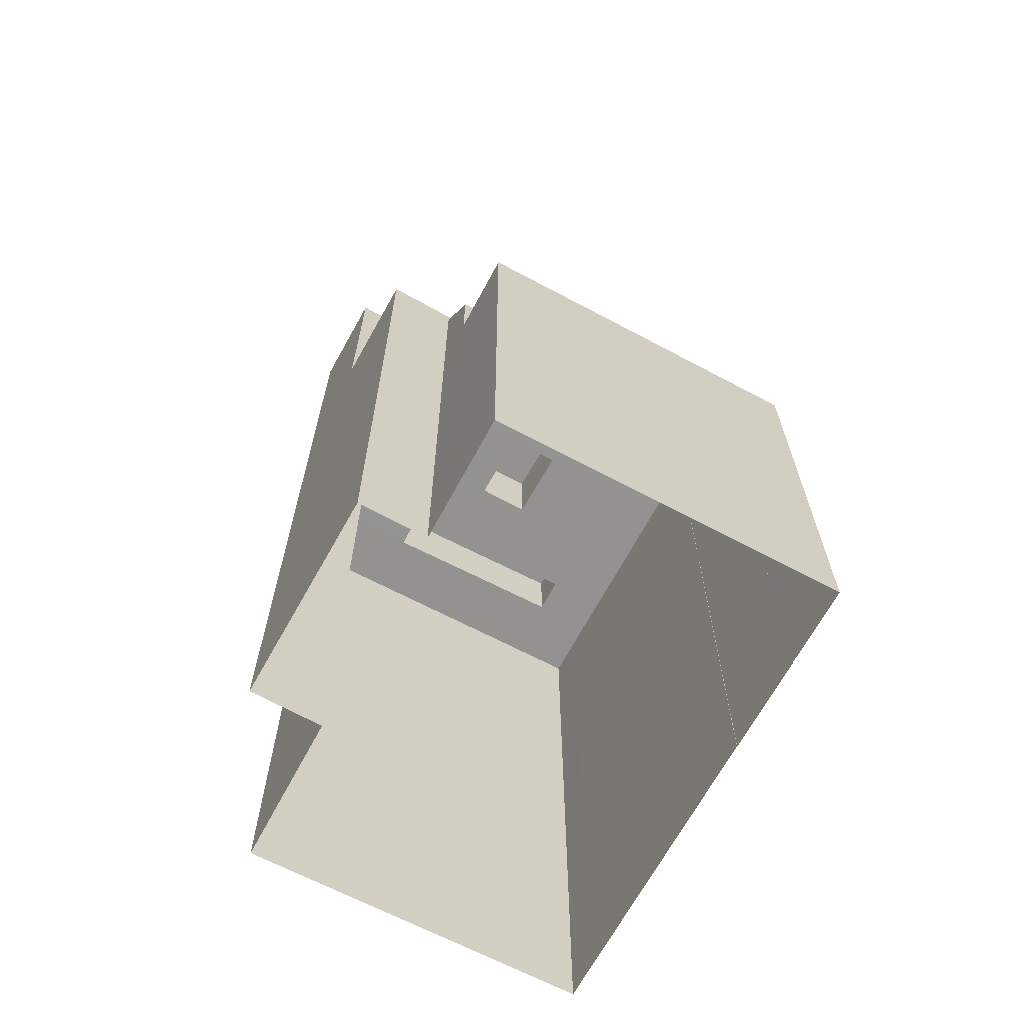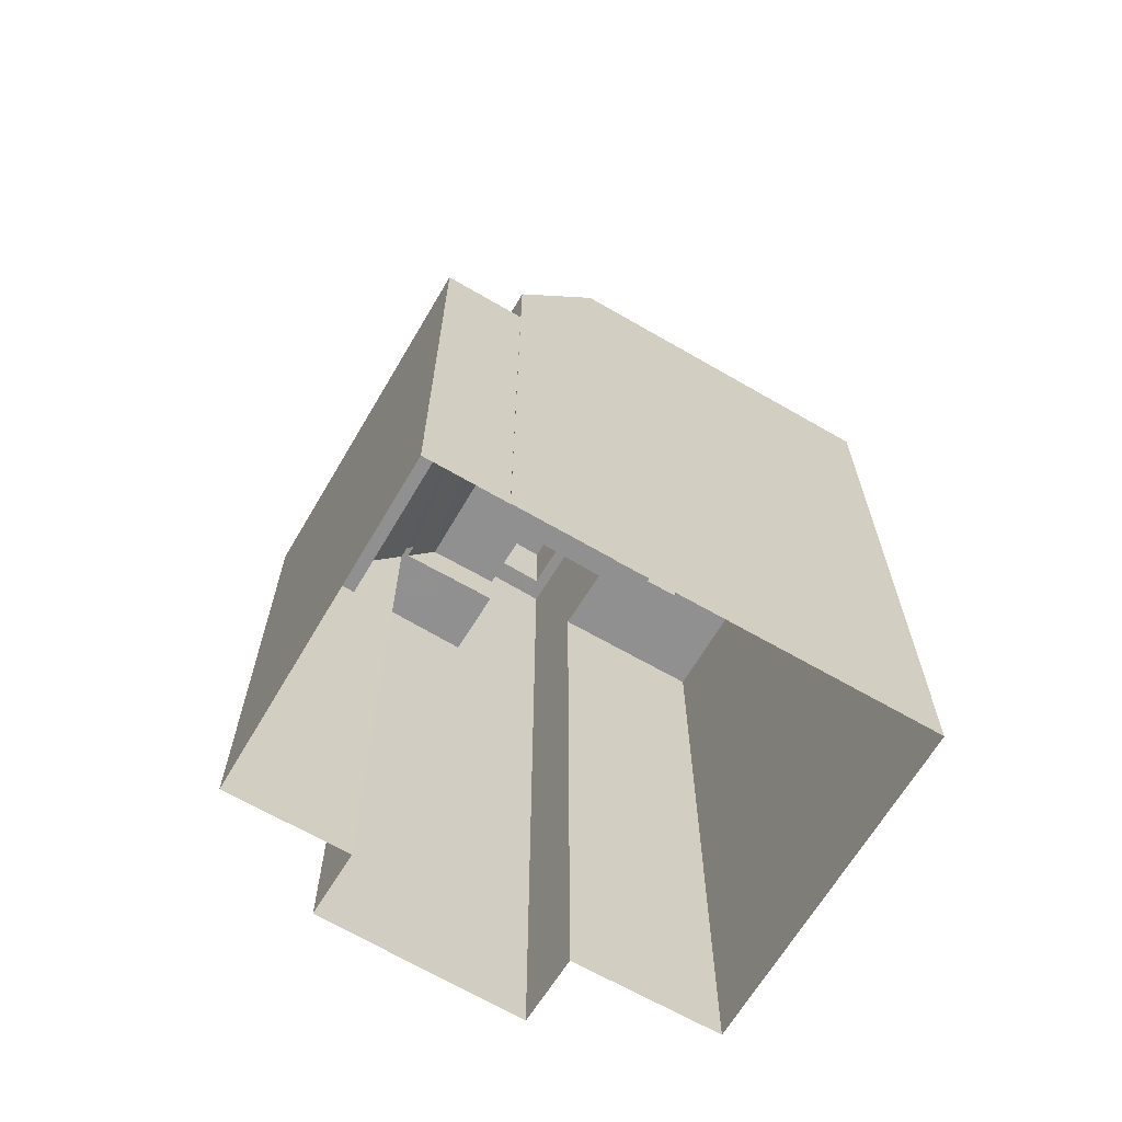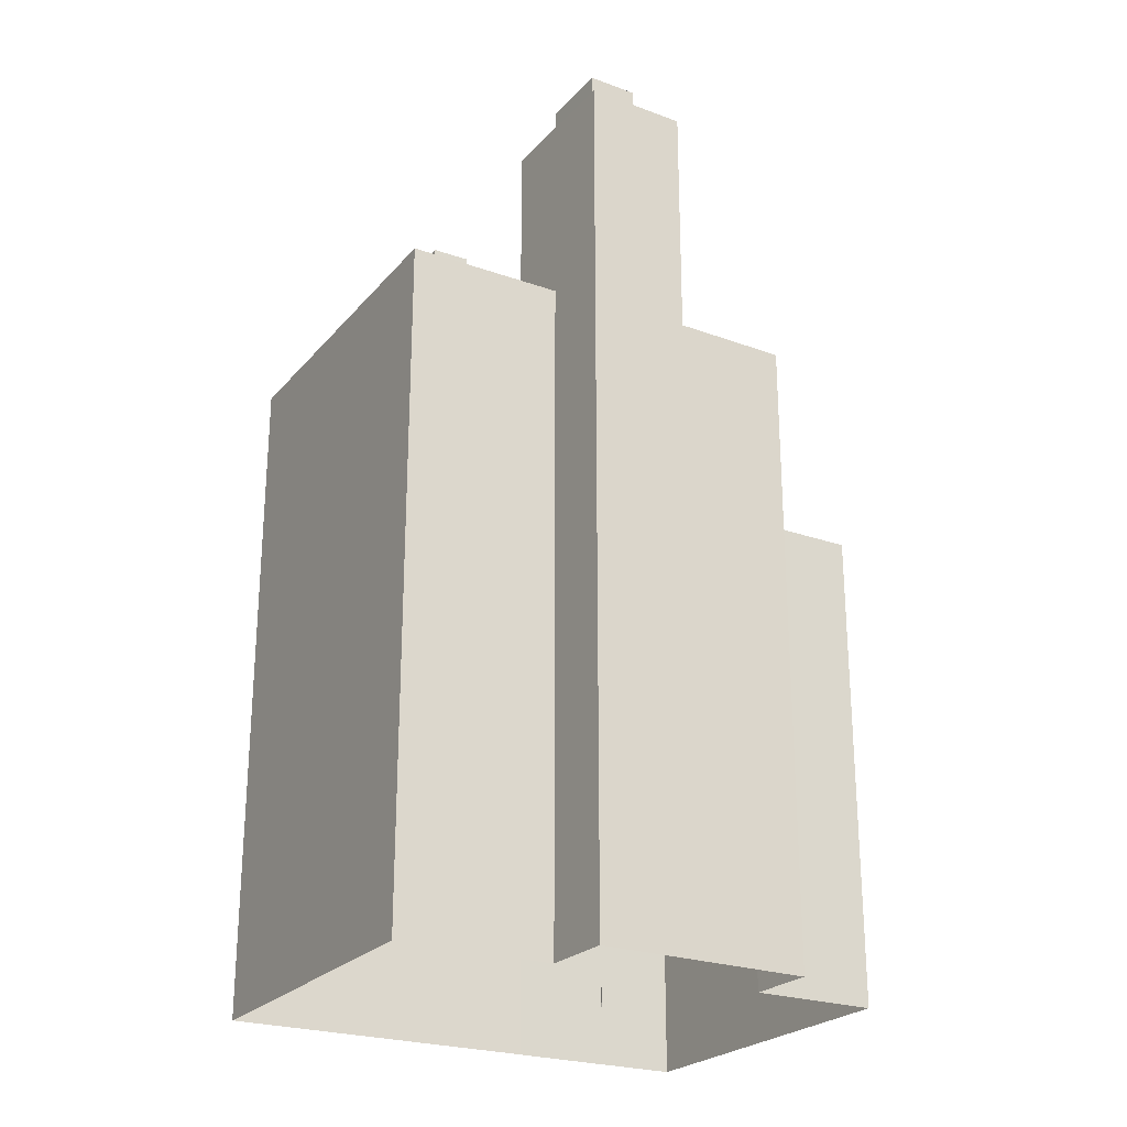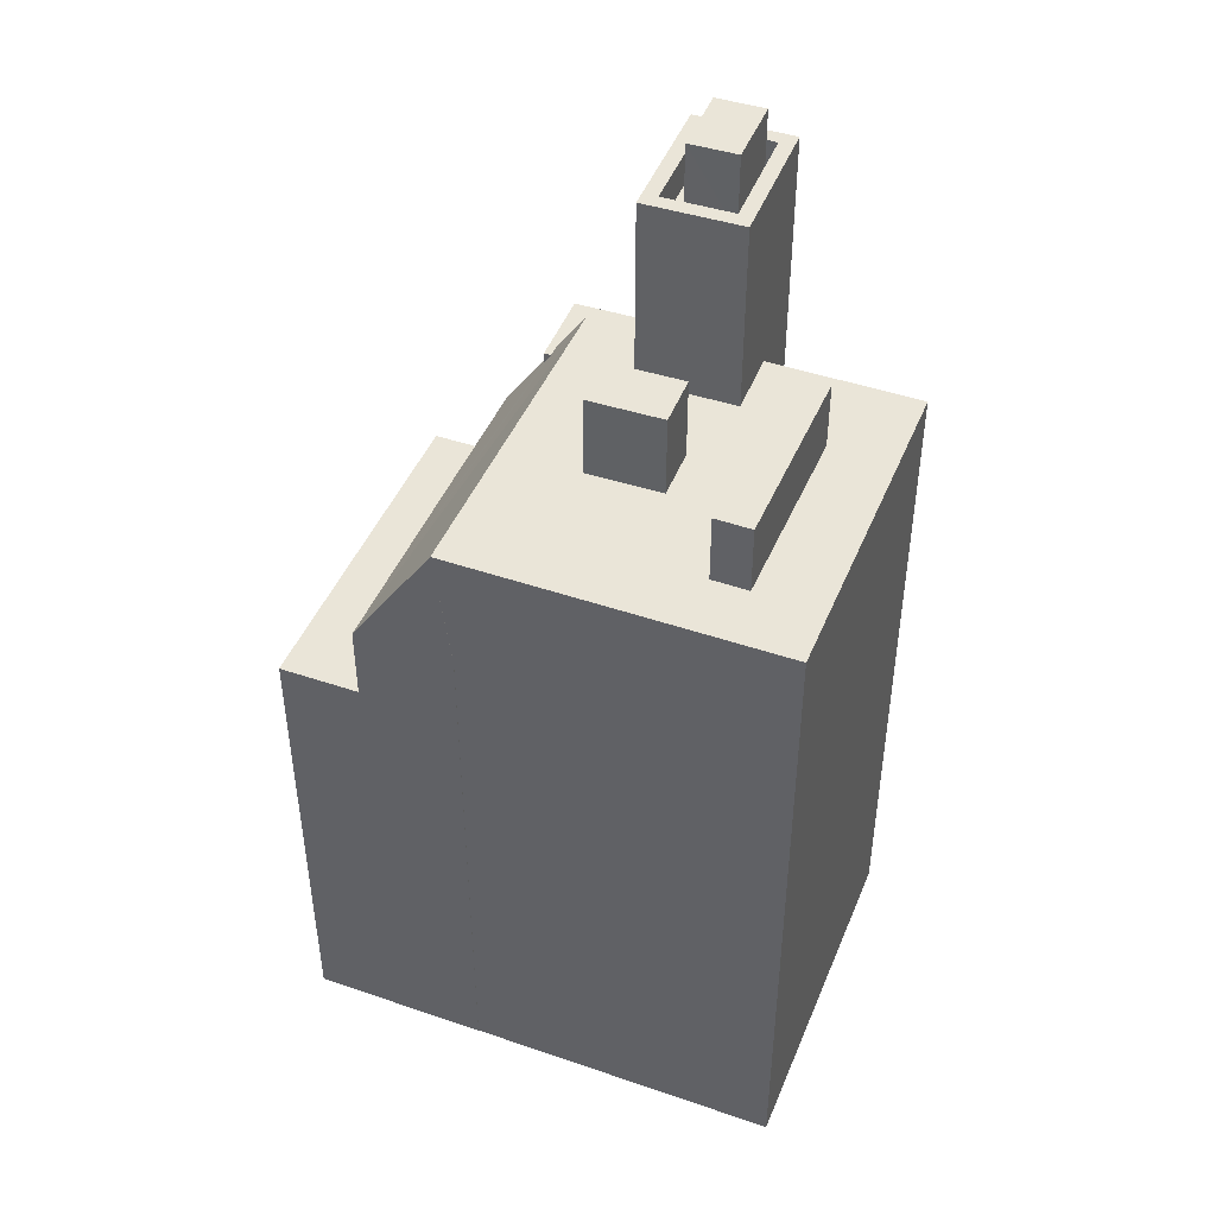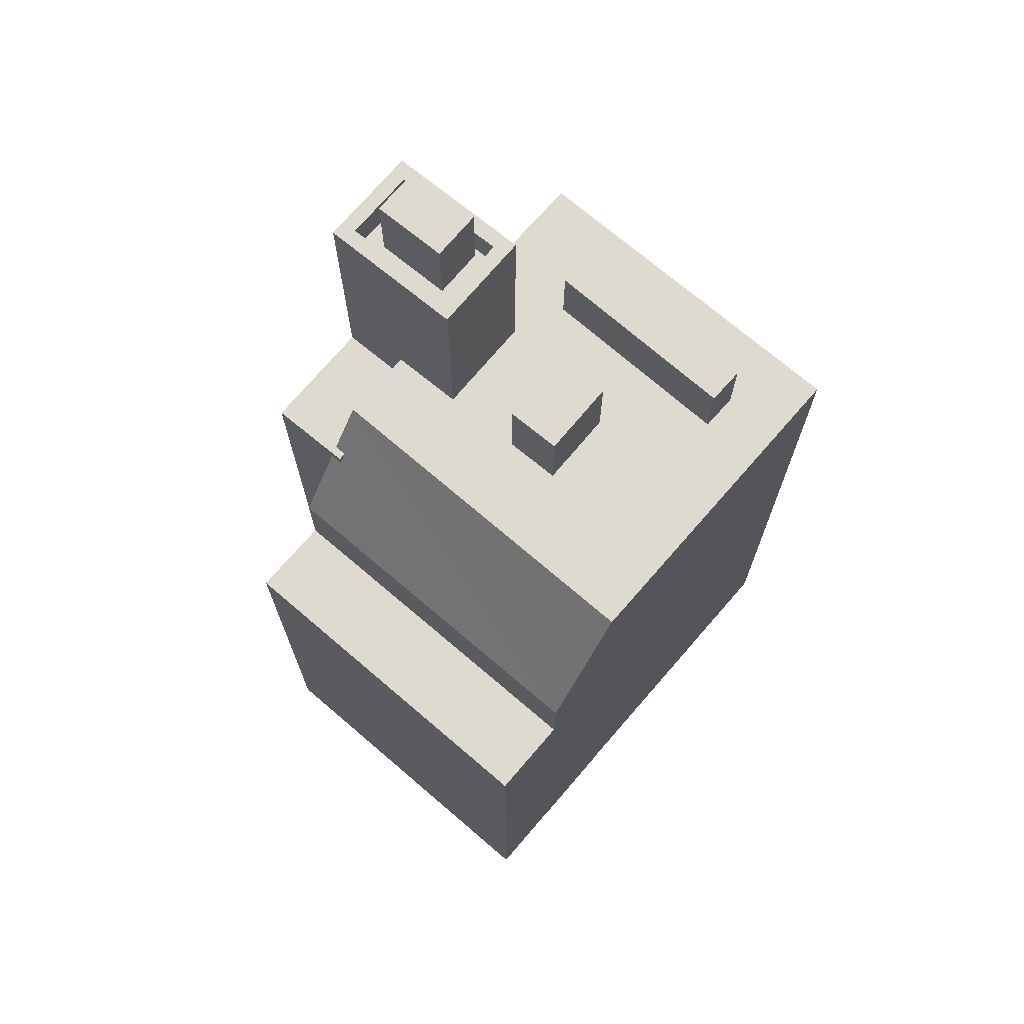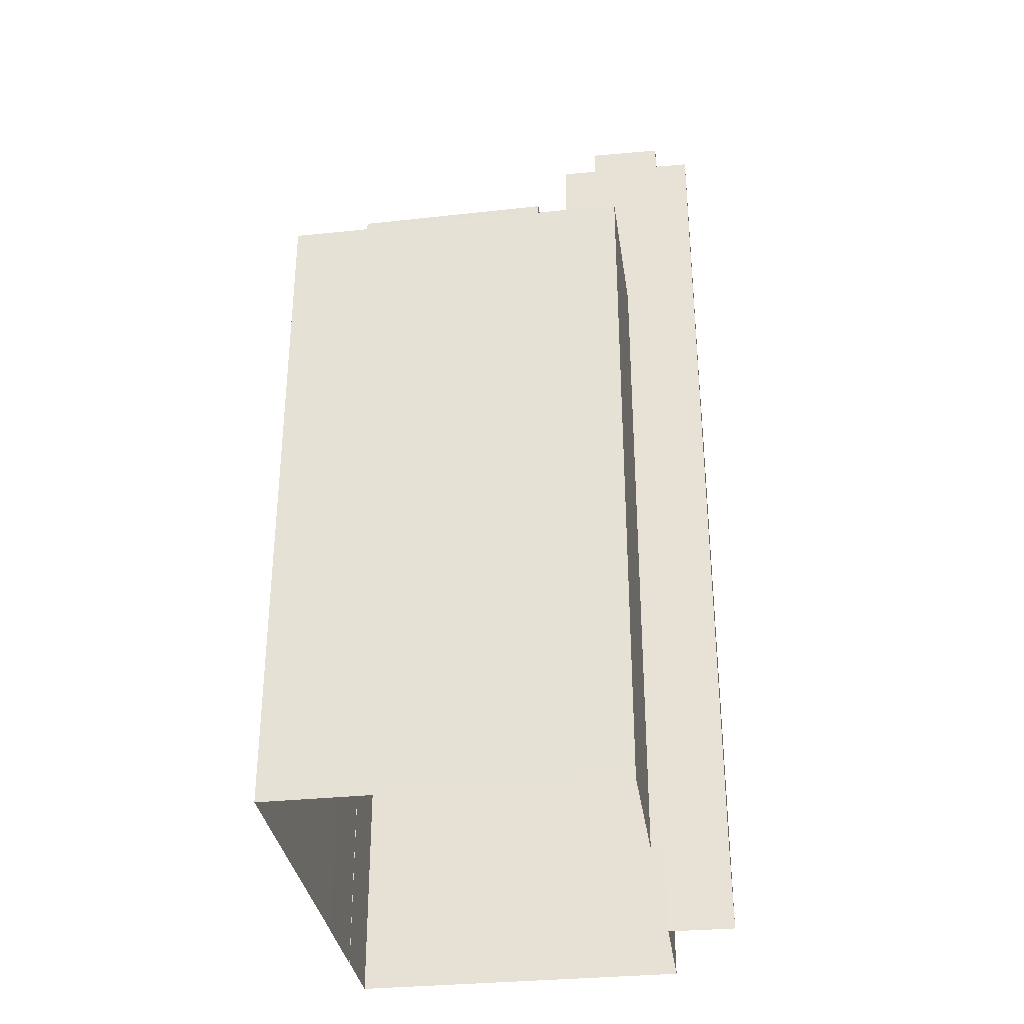
<metadata>
{"format":"obj","ext":"obj","renderer":"f3d","projection":"perspective","resolution":1024,"background":"white","views":[{"elev":-66.5,"azim":-35.0,"up":"+Z"},{"elev":-65.8,"azim":52.7,"up":"+Z"},{"elev":-24.3,"azim":-127.2,"up":"+Z"},{"elev":45.1,"azim":104.6,"up":"+Z"},{"elev":70.7,"azim":33.8,"up":"+Z"},{"elev":-33.2,"azim":-178.9,"up":"+Z"}]}
</metadata>
<code>
v -6992 -3.789e+04 2.078
v -6993 -3.79e+04 16.5
v -6993 -3.79e+04 2.078
v -6992 -3.789e+04 16.5
v -7003 -3.789e+04 2.082
v -7003 -3.789e+04 16.5
v -7003 -3.789e+04 18.79
v -6992 -3.789e+04 18.79
v -6992 -3.789e+04 2.078
v -7003 -3.789e+04 16.5
v -6992 -3.789e+04 18.79
v -6992 -3.789e+04 22.5
v -7002 -3.789e+04 21.13
v -7002 -3.789e+04 21.13
v -7002 -3.789e+04 22.5
v -7002 -3.789e+04 18.79
v -7002 -3.789e+04 20.79
v -6992 -3.789e+04 2.078
v -7002 -3.789e+04 2.082
v -6992 -3.789e+04 2.079
v -6992 -3.789e+04 18.79
v -7005 -3.789e+04 2.083
v -7002 -3.789e+04 20.8
v -7002 -3.789e+04 21.13
v -7005 -3.789e+04 21.13
v -7004 -3.789e+04 28.41
v -7004 -3.788e+04 28.41
v -7004 -3.789e+04 21.13
v -7004 -3.788e+04 2.083
v -7002 -3.789e+04 21.13
v -7002 -3.788e+04 2.082
v -7002 -3.788e+04 22.51
v -7000 -3.788e+04 28.4
v -7000 -3.788e+04 22.5
v -7000 -3.789e+04 22.5
v -7000 -3.789e+04 28.4
v -7000 -3.789e+04 22.5
v -7002 -3.789e+04 21.13
v -7002 -3.789e+04 22.5
v -7003 -3.788e+04 27.41
v -7003 -3.788e+04 28.41
v -7004 -3.788e+04 27.41
v -7004 -3.789e+04 28.41
v -7004 -3.789e+04 27.41
v -7000 -3.789e+04 28.4
v -7000 -3.789e+04 27.4
v -7000 -3.789e+04 27.4
v -7000 -3.789e+04 28.4
v -7000 -3.789e+04 27.4
v -7001 -3.789e+04 27.4
v -7001 -3.789e+04 29.77
v -7001 -3.789e+04 29.77
v -7001 -3.789e+04 27.4
v -7003 -3.789e+04 27.41
v -7003 -3.789e+04 29.78
v -7003 -3.789e+04 27.41
v -7003 -3.789e+04 29.78
v -6991 -3.788e+04 22.5
v -6991 -3.788e+04 22.5
v -6991 -3.788e+04 2.079
v -6991 -3.789e+04 22.5
v -7001 -3.788e+04 22.51
v -7001 -3.788e+04 2.082
v -7001 -3.788e+04 22.51
v -7002 -3.789e+04 21.13
v -6993 -3.788e+04 22.5
v -6993 -3.788e+04 24.59
v -6993 -3.788e+04 24.59
v -6993 -3.788e+04 22.5
v -6999 -3.788e+04 22.5
v -6999 -3.788e+04 24.59
v -6999 -3.788e+04 22.5
v -6999 -3.788e+04 24.59
v -6996 -3.789e+04 22.5
v -6996 -3.789e+04 25
v -6996 -3.789e+04 25
v -6996 -3.789e+04 22.5
v -6998 -3.789e+04 22.5
v -6998 -3.789e+04 25
v -6997 -3.789e+04 22.5
v -6997 -3.789e+04 25
f 31 63 60
f 29 31 19
f 22 29 19
f 20 18 9
f 31 60 20
f 1 20 9
f 5 1 3
f 5 19 1
f 31 20 19
f 19 20 1
f 1 2 3
f 1 4 2
f 2 5 3
f 2 6 5
f 7 4 8
f 8 4 9
f 7 10 4
f 9 4 1
f 11 12 8
f 13 14 15
f 16 7 17
f 18 11 8
f 9 18 8
f 7 16 10
f 16 19 10
f 10 5 6
f 10 19 5
f 20 11 18
f 20 21 11
f 19 16 22
f 23 24 17
f 16 17 25
f 22 16 25
f 17 24 25
f 26 27 28
f 27 29 28
f 28 22 25
f 28 29 22
f 23 30 24
f 31 29 32
f 29 27 32
f 32 33 34
f 32 27 33
f 34 33 35
f 33 36 35
f 36 37 35
f 38 39 28
f 28 39 26
f 26 39 36
f 39 37 36
f 40 41 42
f 42 43 44
f 42 41 43
f 45 40 46
f 45 41 40
f 47 48 49
f 49 45 46
f 49 48 45
f 48 47 44
f 43 48 44
f 50 51 52
f 53 50 52
f 54 53 52
f 55 54 52
f 56 54 55
f 57 56 55
f 51 56 57
f 51 50 56
f 58 59 60
f 60 21 20
f 12 21 61
f 61 21 59
f 59 21 60
f 62 63 31
f 31 32 62
f 64 63 62
f 58 60 63
f 64 58 63
f 65 15 39
f 38 65 39
f 66 67 68
f 69 66 68
f 70 69 68
f 71 70 68
f 72 71 73
f 72 70 71
f 67 72 73
f 67 66 72
f 74 75 76
f 77 74 76
f 78 76 79
f 78 77 76
f 80 79 81
f 80 78 79
f 80 81 75
f 74 80 75
f 6 4 10
f 6 2 4
f 8 23 7
f 7 23 17
f 30 8 15
f 30 15 14
f 30 23 8
f 8 12 15
f 65 13 15
f 21 12 11
f 38 28 13
f 38 13 65
f 14 24 30
f 25 13 28
f 25 24 14
f 13 25 14
f 43 27 26
f 36 33 45
f 48 36 45
f 45 33 27
f 41 27 43
f 45 27 41
f 56 40 42
f 40 56 46
f 49 46 50
f 46 56 50
f 42 54 56
f 53 49 50
f 44 54 42
f 47 53 54
f 53 47 49
f 47 54 44
f 43 26 36
f 48 43 36
f 55 52 51
f 57 55 51
f 69 74 61
f 69 61 59
f 74 70 80
f 80 34 35
f 62 32 34
f 62 70 72
f 69 59 66
f 69 70 74
f 70 34 80
f 62 34 70
f 64 72 58
f 59 58 66
f 62 72 64
f 58 72 66
f 35 78 80
f 77 61 74
f 77 12 61
f 78 15 12
f 39 15 37
f 78 35 37
f 78 12 77
f 37 15 78
f 73 71 68
f 67 73 68
f 79 76 75
f 81 79 75

</code>
